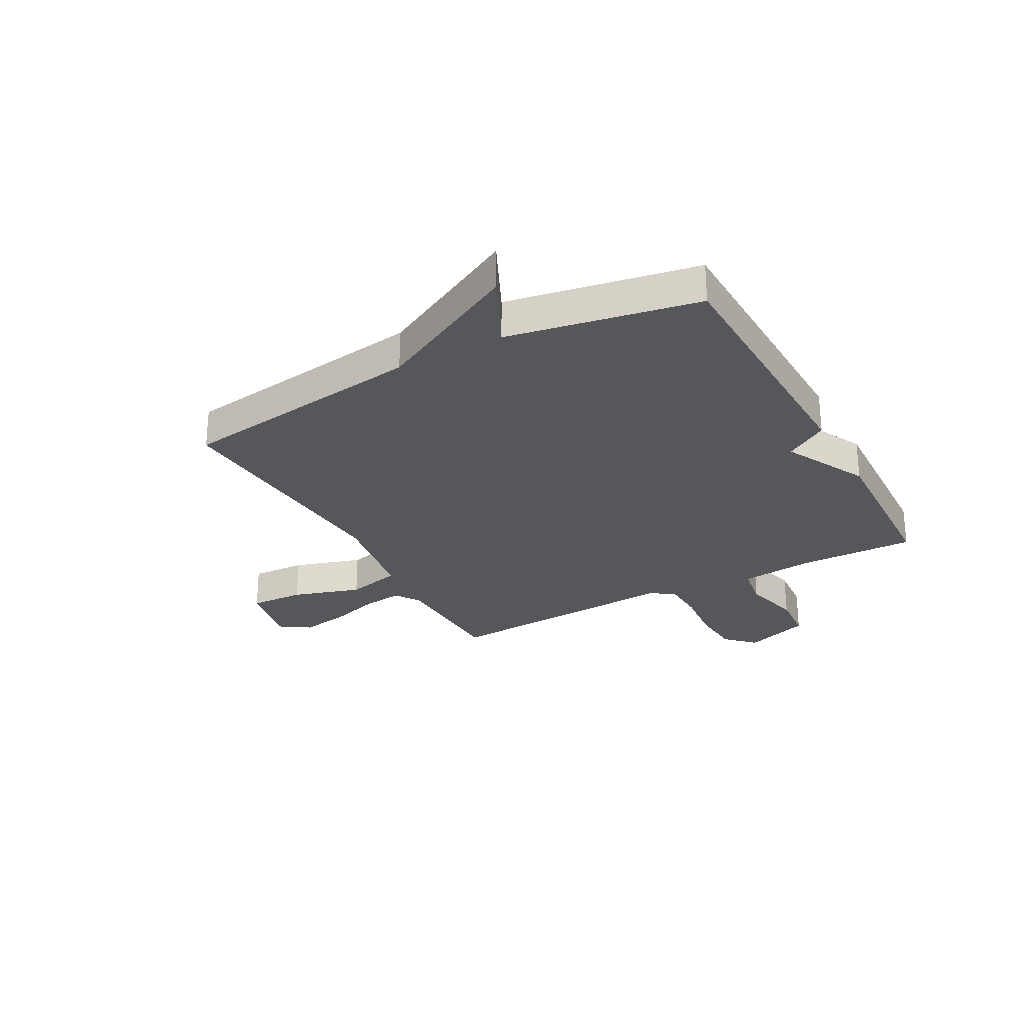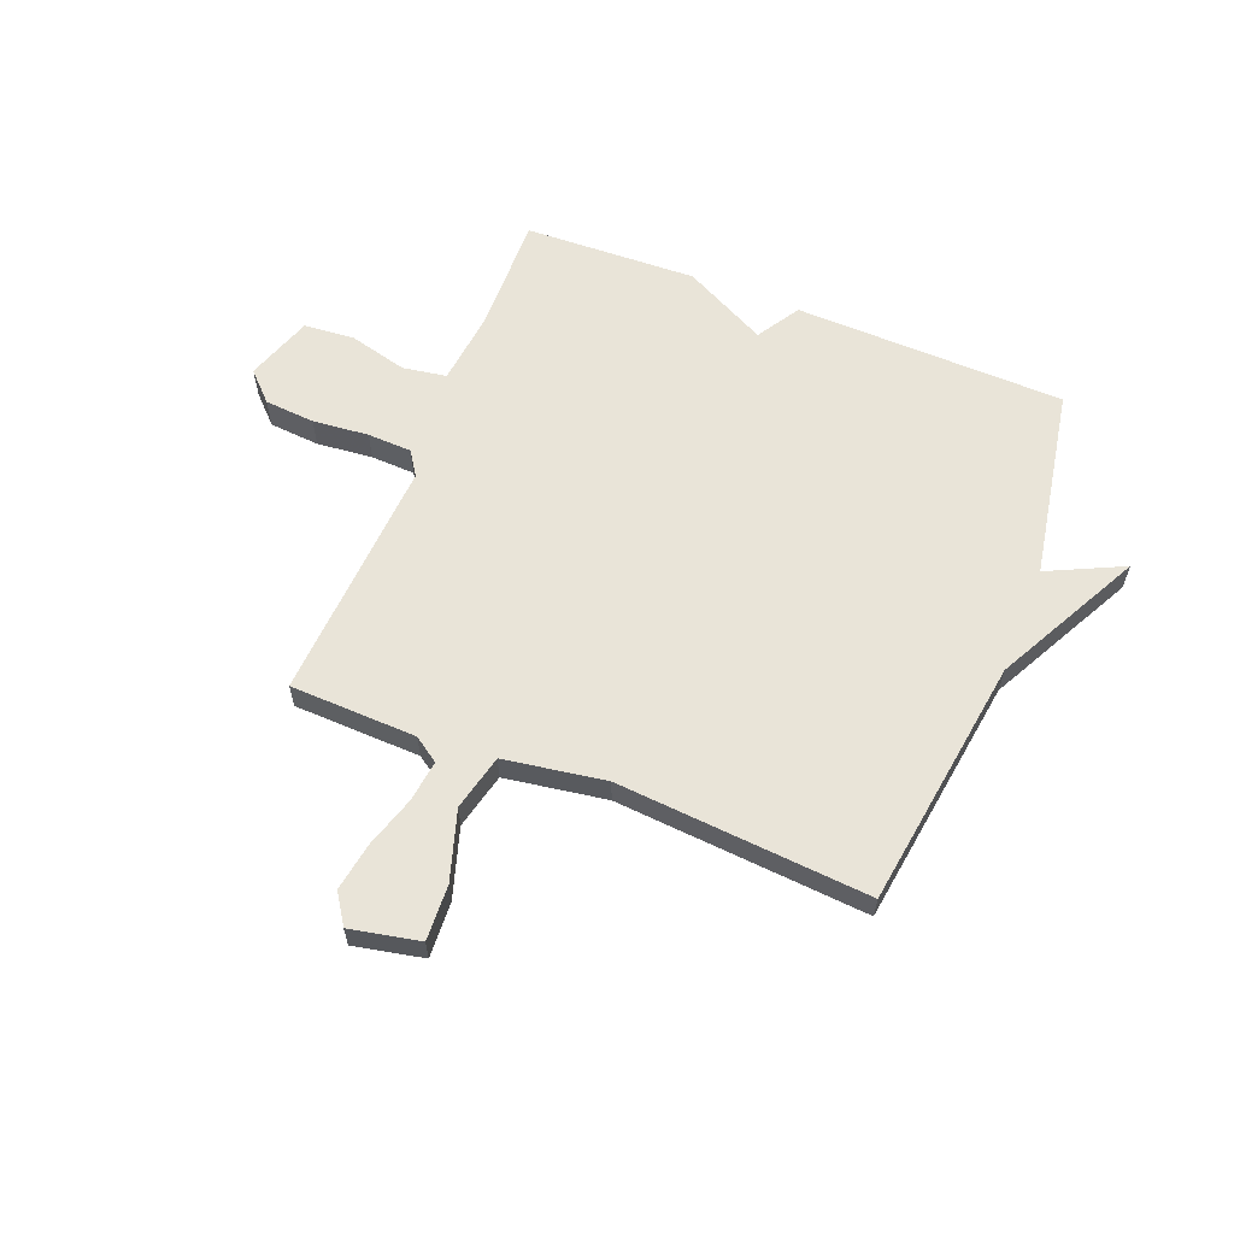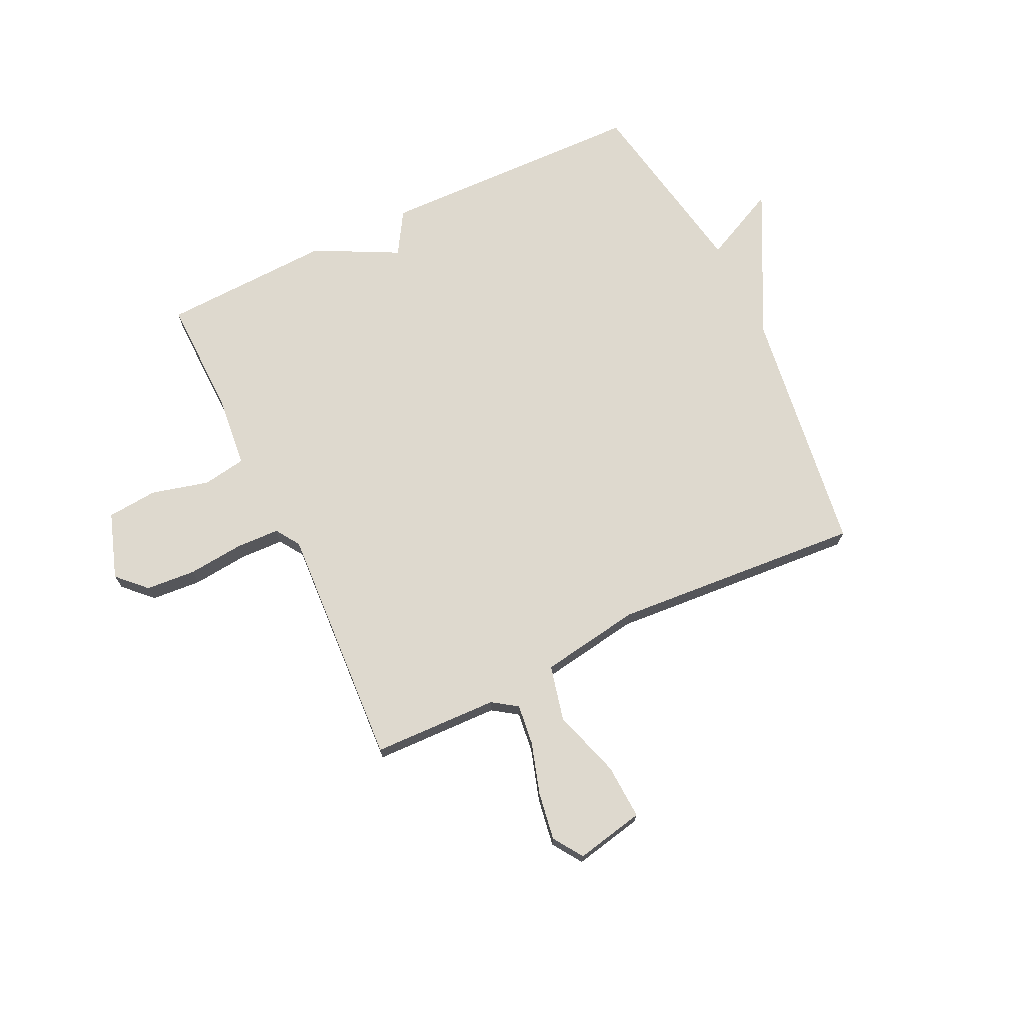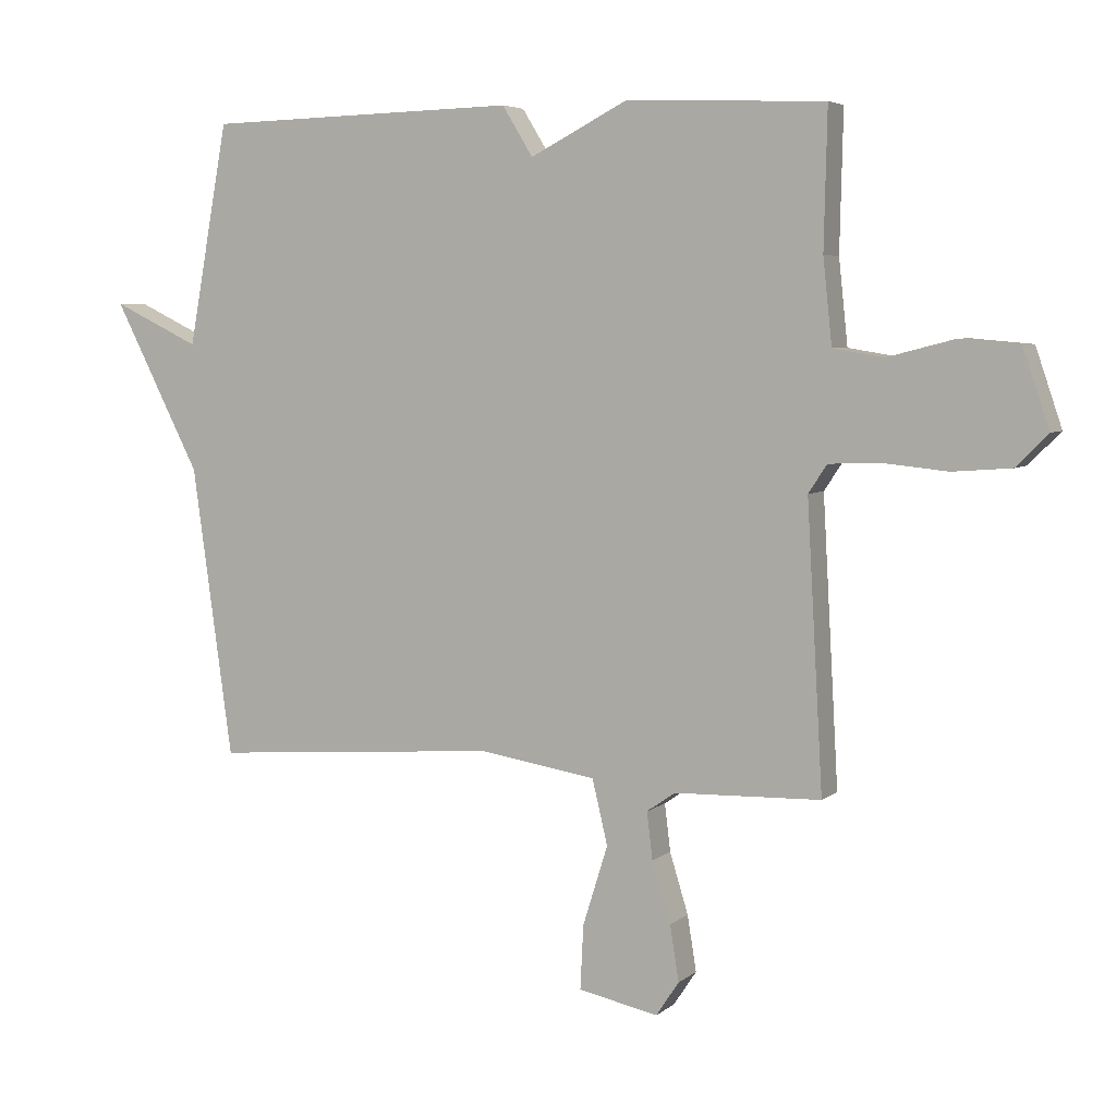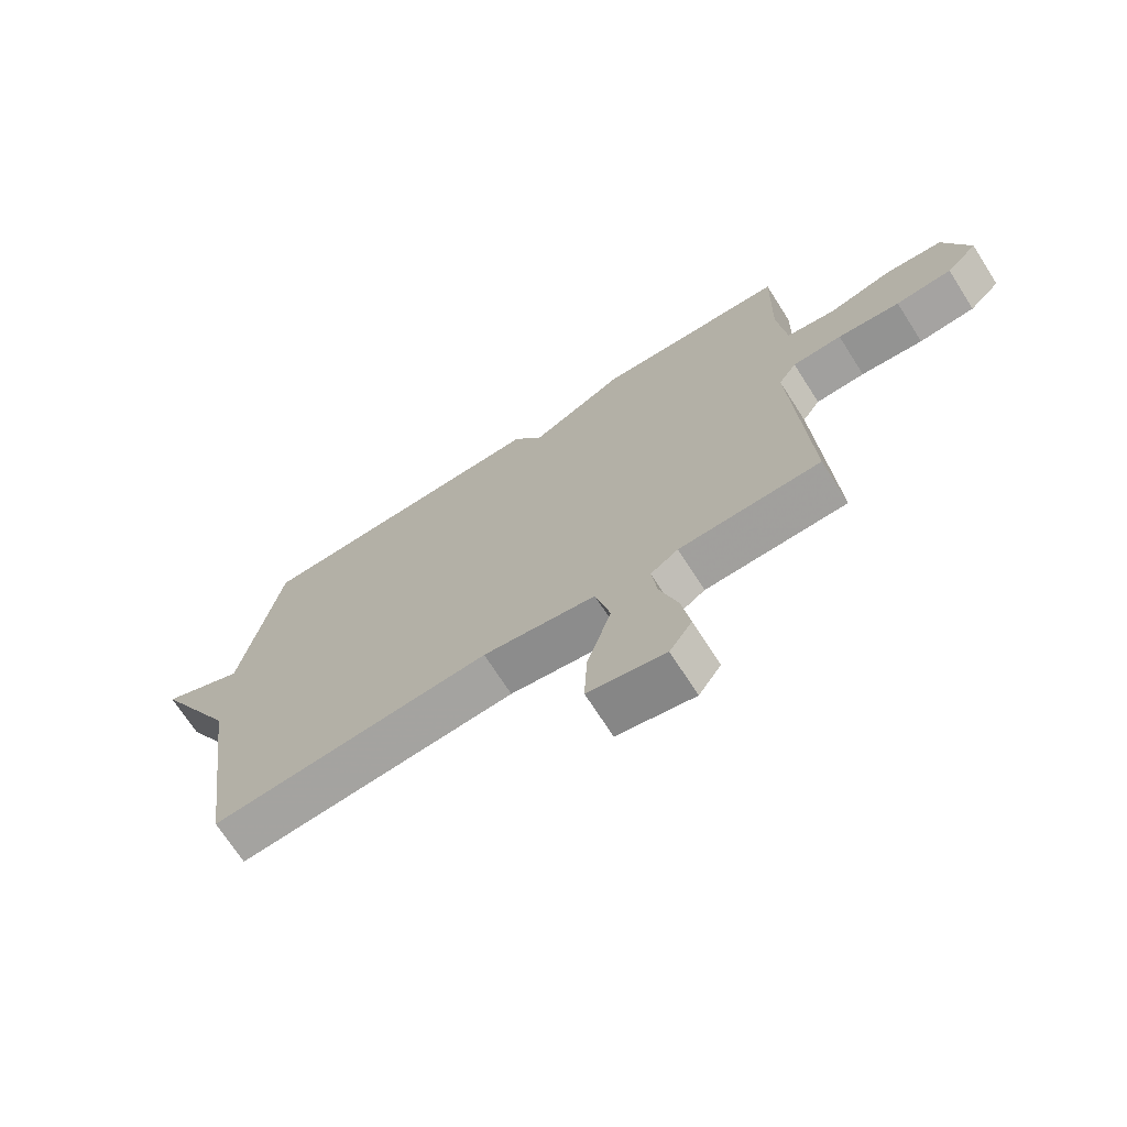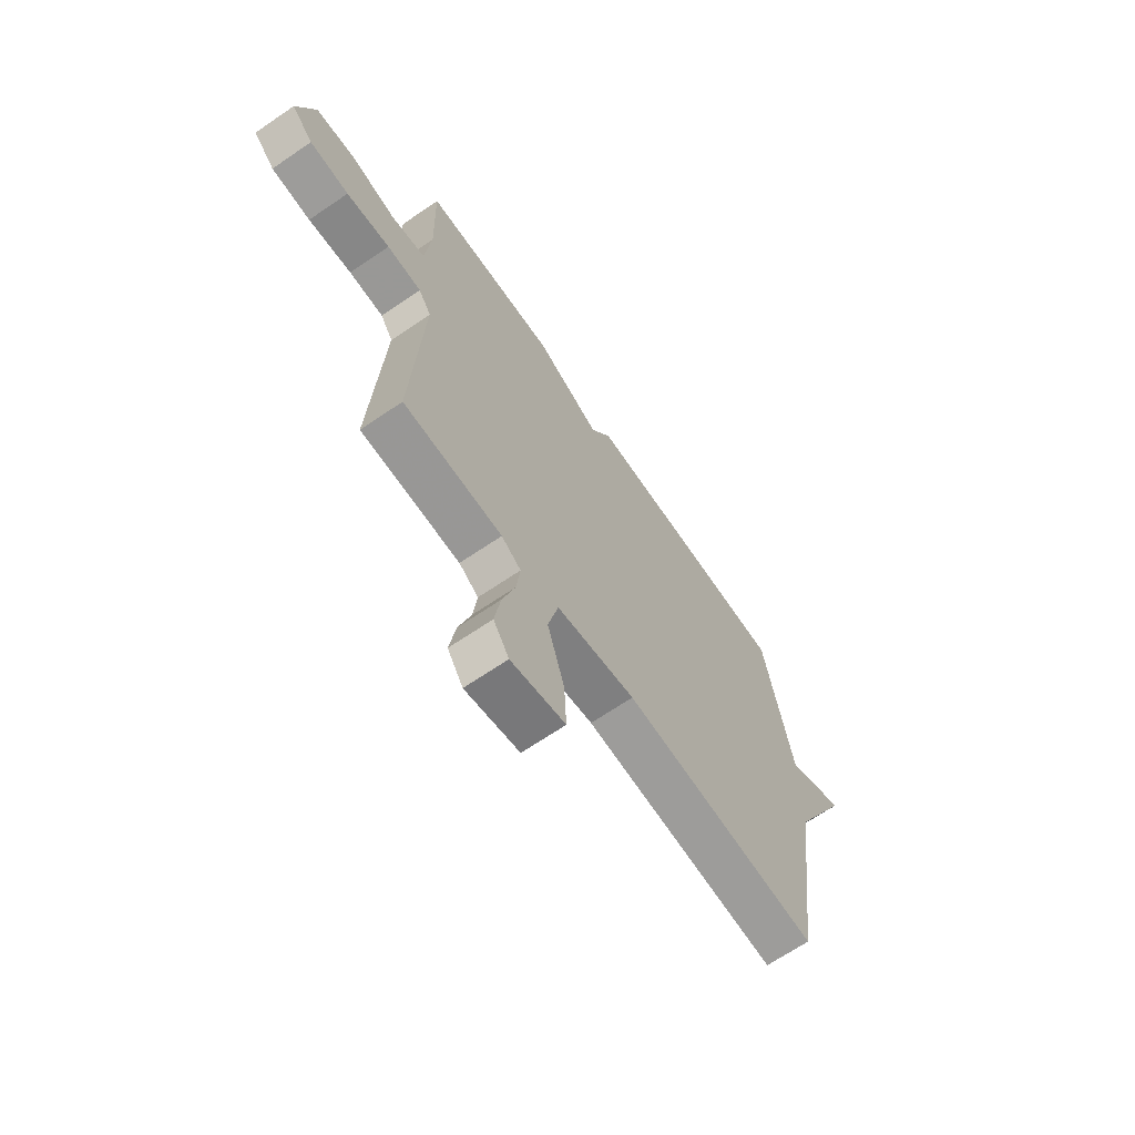
<metadata>
{"format":"obj","ext":"obj","renderer":"f3d","projection":"perspective","resolution":1024,"background":"white","views":[{"elev":-27.3,"azim":-61.4,"up":"+Y"},{"elev":60.5,"azim":-158.3,"up":"+Y"},{"elev":71.4,"azim":154.4,"up":"+Y"},{"elev":5.1,"azim":24.8,"up":"+Z"},{"elev":-70.4,"azim":32.6,"up":"+Z"},{"elev":-66.9,"azim":124.4,"up":"+Z"}]}
</metadata>
<code>
v 0.5 0.07 -0.5
v 0.271 0.07 -0.507
v 0.226 0.07 -0.538
v 0.235 0.07 -0.612
v 0.264 0.07 -0.706
v 0.278 0.07 -0.793
v 0.242 0.07 -0.847
v 0.117 0.07 -0.821
v 0.122 0.07 -0.721
v 0.161 0.07 -0.596
v 0.137 0.07 -0.495
v -0.046 0.07 -0.466
v -0.5 0.07 -0.5
v -0.563 0.07 -0.046
v -0.699 0.07 0.219
v -0.563 0.07 0.154
v -0.5 0.07 0.5
v -0.011 0.07 0.512
v 0.037 0.07 0.434
v 0.189 0.07 0.512
v 0.5 0.07 0.5
v 0.495 0.07 0.284
v 0.509 0.07 0.152
v 0.588 0.07 0.139
v 0.693 0.07 0.166
v 0.785 0.07 0.158
v 0.826 0.07 0.037
v 0.776 0.07 -0.013
v 0.685 0.07 -0.02
v 0.584 0.07 -0.01
v 0.504 0.07 -0.013
v 0.475 0.07 -0.057
v 0.5 0 -0.5
v 0.271 0 -0.507
v 0.226 0 -0.538
v 0.235 0 -0.612
v 0.264 0 -0.706
v 0.278 0 -0.793
v 0.242 0 -0.847
v 0.117 0 -0.821
v 0.122 0 -0.721
v 0.161 0 -0.596
v 0.137 0 -0.495
v -0.046 0 -0.466
v -0.5 0 -0.5
v -0.563 0 -0.046
v -0.699 0 0.219
v -0.563 0 0.154
v -0.5 0 0.5
v -0.011 0 0.512
v 0.037 0 0.434
v 0.189 0 0.512
v 0.5 0 0.5
v 0.495 0 0.284
v 0.509 0 0.152
v 0.588 0 0.139
v 0.693 0 0.166
v 0.785 0 0.158
v 0.826 0 0.037
v 0.776 0 -0.013
v 0.685 0 -0.02
v 0.584 0 -0.01
v 0.504 0 -0.013
v 0.475 0 -0.057
f 28 29 30
f 27 28 30
f 26 27 30
f 25 26 30
f 24 25 30
f 23 24 30 31
f 22 23 31 32
f 21 22 32
f 20 21 32
f 19 20 32
f 16 17 18 19
f 14 15 16
f 16 19 32
f 14 16 32
f 13 14 32
f 12 13 32
f 8 9 10
f 7 8 10
f 6 7 10
f 5 6 10
f 4 5 10
f 3 4 10 11
f 2 3 11
f 11 12 32
f 2 11 32
f 1 2 32
f 62 61 60
f 62 60 59
f 62 59 58
f 62 58 57
f 62 57 56
f 63 62 56 55
f 64 63 55 54
f 64 54 53
f 64 53 52
f 64 52 51
f 51 50 49 48
f 48 47 46
f 64 51 48
f 64 48 46
f 64 46 45
f 64 45 44
f 42 41 40
f 42 40 39
f 42 39 38
f 42 38 37
f 42 37 36
f 43 42 36 35
f 43 35 34
f 64 44 43
f 64 43 34
f 64 34 33
f 1 33 34 2
f 2 34 35 3
f 3 35 36 4
f 4 36 37 5
f 5 37 38 6
f 6 38 39 7
f 7 39 40 8
f 8 40 41 9
f 9 41 42 10
f 10 42 43 11
f 11 43 44 12
f 12 44 45 13
f 13 45 46 14
f 14 46 47 15
f 15 47 48 16
f 16 48 49 17
f 17 49 50 18
f 18 50 51 19
f 19 51 52 20
f 20 52 53 21
f 21 53 54 22
f 22 54 55 23
f 23 55 56 24
f 24 56 57 25
f 25 57 58 26
f 26 58 59 27
f 27 59 60 28
f 28 60 61 29
f 29 61 62 30
f 30 62 63 31
f 31 63 64 32
f 32 64 33 1

</code>
